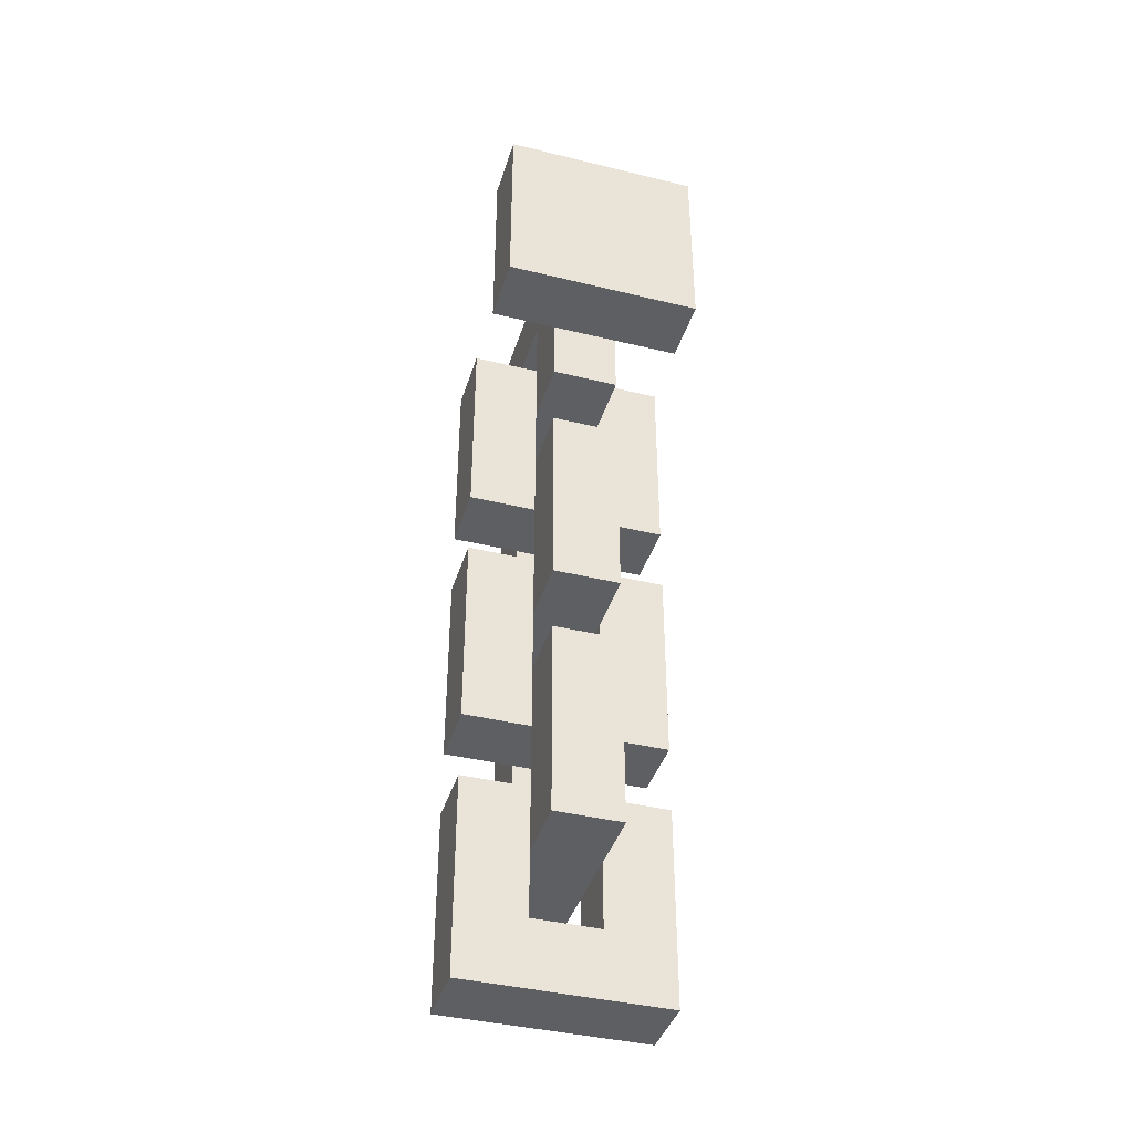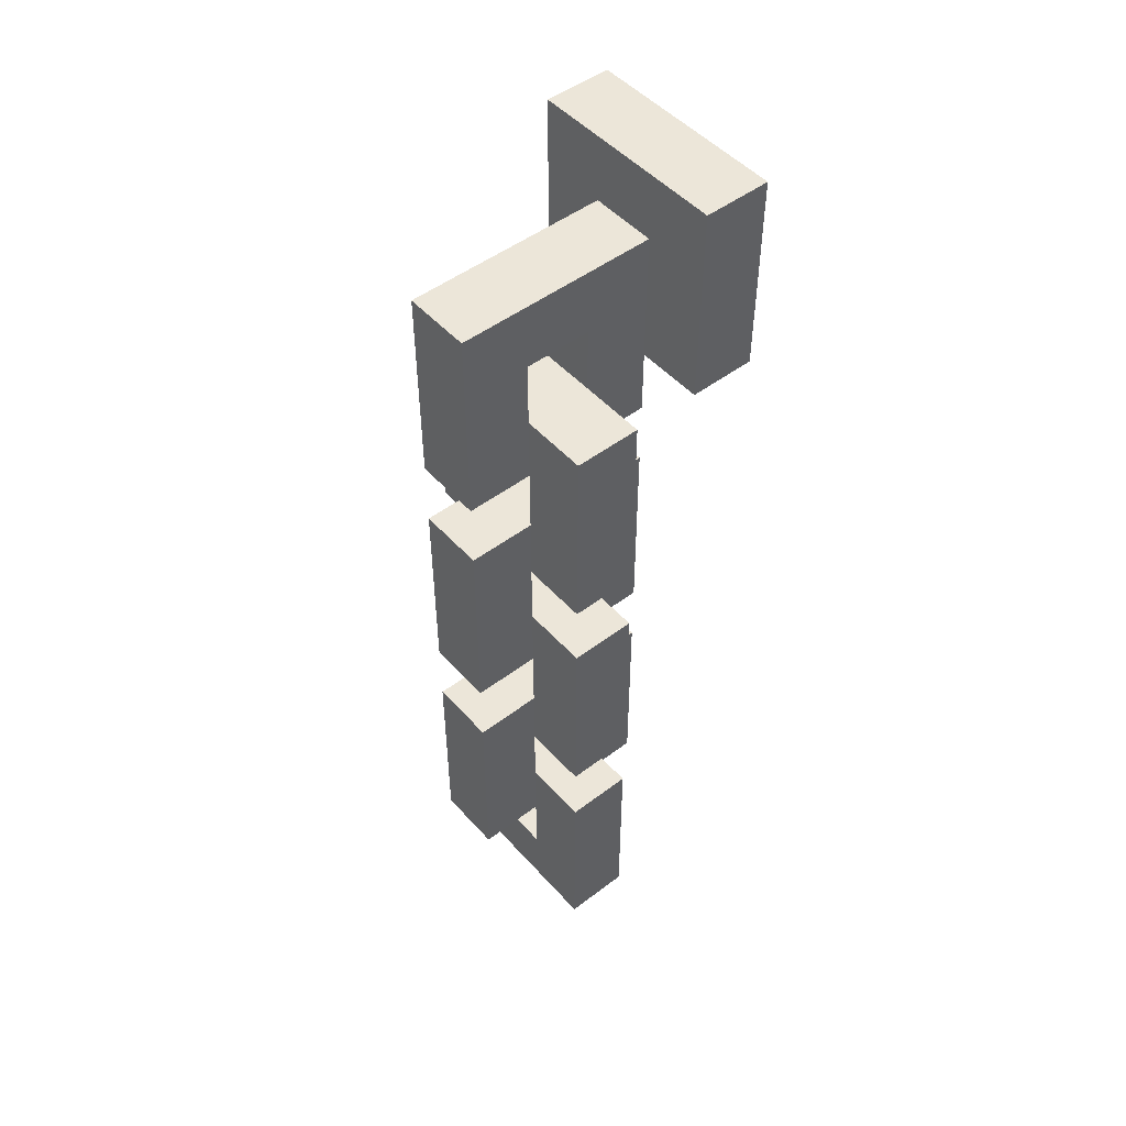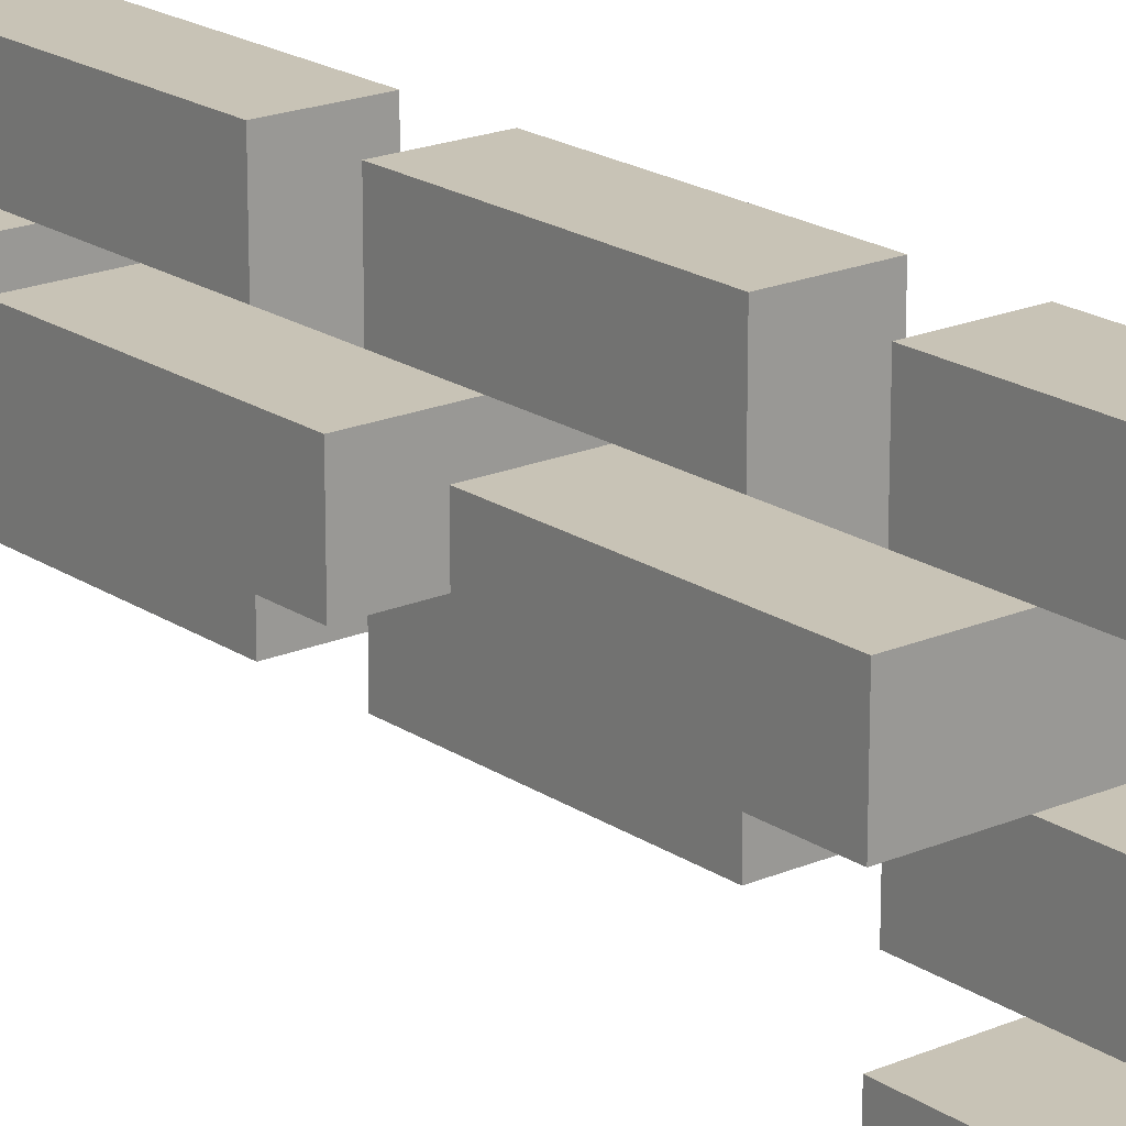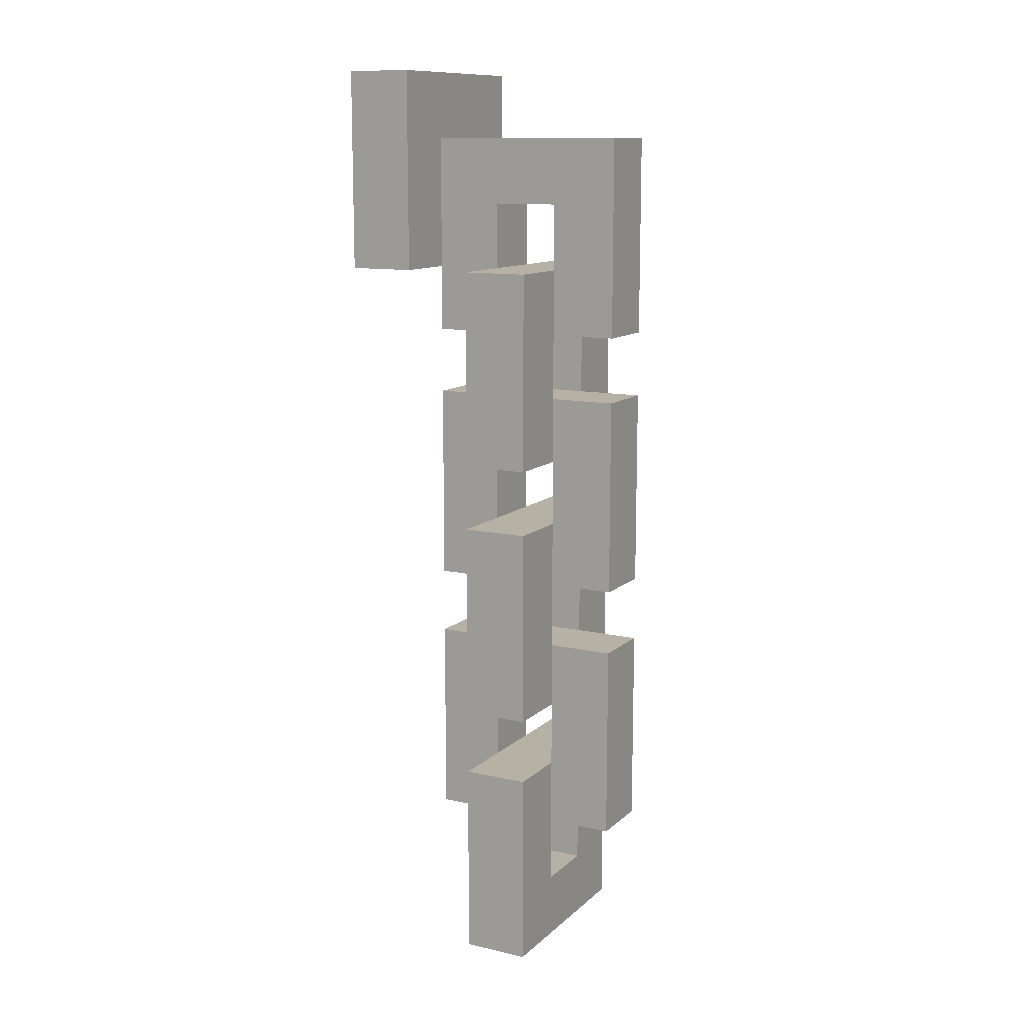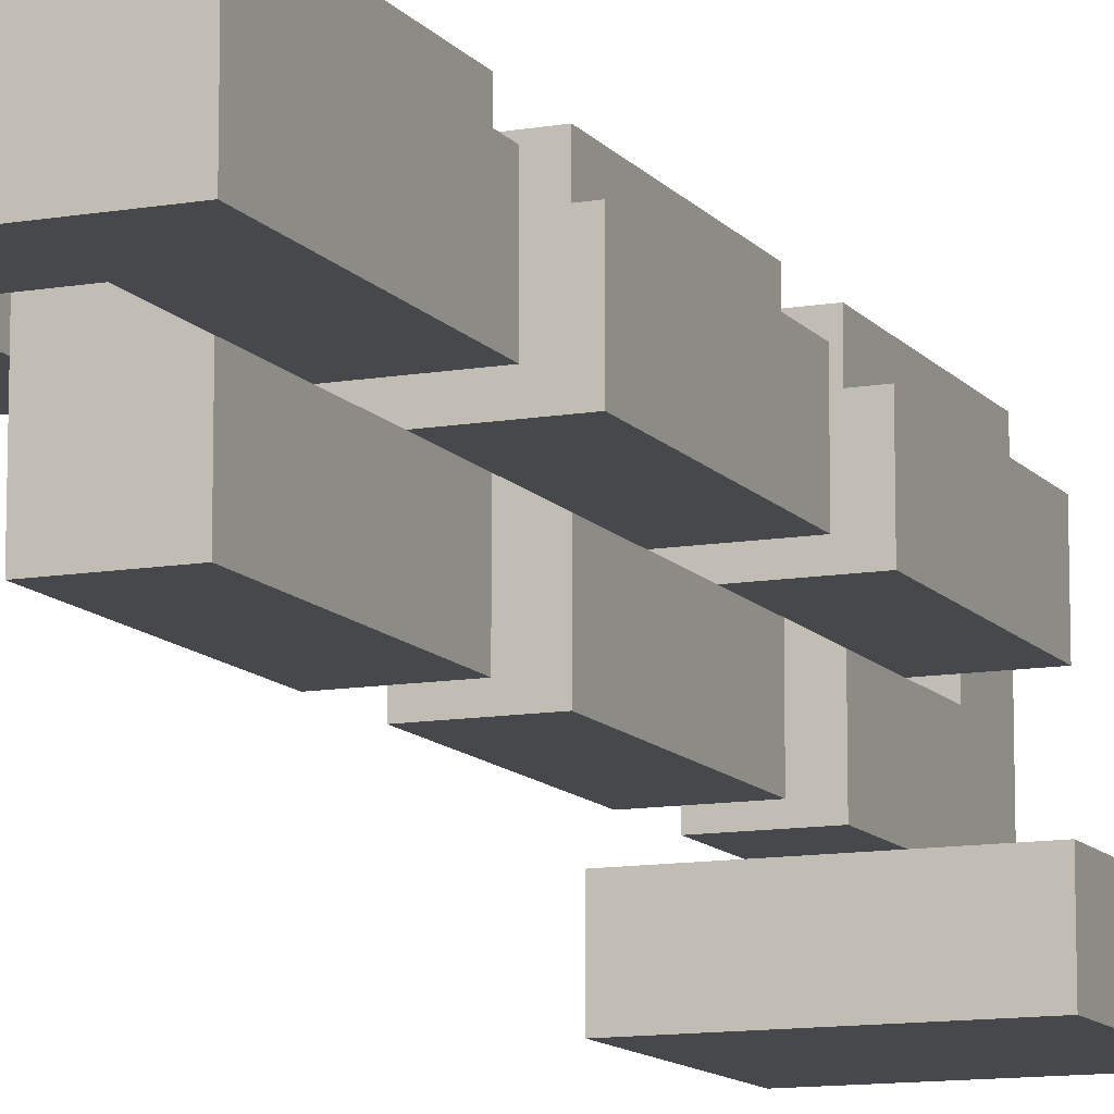
<metadata>
{"format":"obj","ext":"obj","renderer":"f3d","projection":"perspective","resolution":1024,"background":"white","views":[{"elev":-40.3,"azim":163.3,"up":"+Y"},{"elev":49.5,"azim":50.1,"up":"+Y"},{"elev":19.4,"azim":141.1,"up":"+Z"},{"elev":12.0,"azim":-61.8,"up":"+Y"},{"elev":-11.5,"azim":22.8,"up":"+Z"}]}
</metadata>
<code>
o
v -0.15 -0.7 0.1
v -0.15 -0.7 0
v -0.15 -0.4 0.1
v -0.15 -0.4 0
v -0.15 -0.3 0.1
v -0.15 -0.3 0
v -0.15 0 0.1
v -0.15 0 0
v -0.15 0.1 0.1
v -0.15 0.1 0
v -0.15 0.4 0.1
v -0.15 0.4 0
v -0.15 0.4 -0.1
v -0.15 0.4 -0.2
v -0.15 0.7 -0.1
v -0.15 0.7 -0.2
v -0.05 -0.5 0.2
v -0.05 -0.5 0.1
v -0.05 -0.5 0
v -0.05 -0.5 -0.1
v -0.05 -0.4 0.1
v -0.05 -0.4 0
v -0.05 -0.3 0.1
v -0.05 -0.3 0
v -0.05 -0.2 0.2
v -0.05 -0.2 0.1
v -0.05 -0.2 0
v -0.05 -0.2 -0.1
v -0.05 -0.1 0.2
v -0.05 -0.1 0.1
v -0.05 -0.1 0
v -0.05 -0.1 -0.1
v -0.05 0 0.1
v -0.05 0 0
v -0.05 0.1 0.1
v -0.05 0.1 0
v -0.05 0.2 0.2
v -0.05 0.2 0.1
v -0.05 0.2 0
v -0.05 0.2 -0.1
v -0.05 0.3 0.2
v -0.05 0.3 0.1
v -0.05 0.3 0
v -0.05 0.3 -0.1
v -0.05 0.4 0.1
v -0.05 0.4 0
v -0.05 0.4 -0.1
v -0.05 0.5 0.1
v -0.05 0.5 0
v -0.05 0.6 0.2
v -0.05 0.6 -0.1
v 0.05 -0.6 0.1
v 0.05 -0.6 0
v 0.05 -0.5 0.1
v 0.05 -0.5 0
v 0.05 -0.2 0.1
v 0.05 -0.2 0
v 0.05 -0.1 0.1
v 0.05 -0.1 0
v 0.05 0.2 0.1
v 0.05 0.2 0
v 0.05 0.3 0.1
v 0.05 0.3 0
v -0.05 -0.6 0.1
v -0.05 -0.6 0
v -0.05 -0.5 0.1
v -0.05 -0.5 0
v -0.05 -0.2 0.1
v -0.05 -0.2 0
v -0.05 -0.1 0.1
v -0.05 -0.1 0
v -0.05 0.2 0.1
v -0.05 0.2 0
v -0.05 0.3 0.1
v -0.05 0.3 0
v 0.05 -0.5 0.2
v 0.05 -0.5 0.1
v 0.05 -0.5 0
v 0.05 -0.5 -0.1
v 0.05 -0.4 0.1
v 0.05 -0.4 0
v 0.05 -0.3 0.1
v 0.05 -0.3 0
v 0.05 -0.2 0.2
v 0.05 -0.2 0.1
v 0.05 -0.2 0
v 0.05 -0.2 -0.1
v 0.05 -0.1 0.2
v 0.05 -0.1 0.1
v 0.05 -0.1 0
v 0.05 -0.1 -0.1
v 0.05 0 0.1
v 0.05 0 0
v 0.05 0.1 0.1
v 0.05 0.1 0
v 0.05 0.2 0.2
v 0.05 0.2 0.1
v 0.05 0.2 0
v 0.05 0.2 -0.1
v 0.05 0.3 0.2
v 0.05 0.3 0.1
v 0.05 0.3 0
v 0.05 0.3 -0.1
v 0.05 0.4 0.1
v 0.05 0.4 0
v 0.05 0.4 -0.1
v 0.05 0.5 0.1
v 0.05 0.5 0
v 0.05 0.6 0.2
v 0.05 0.6 -0.1
v 0.15 -0.7 0.1
v 0.15 -0.7 0
v 0.15 -0.4 0.1
v 0.15 -0.4 0
v 0.15 -0.3 0.1
v 0.15 -0.3 0
v 0.15 0 0.1
v 0.15 0 0
v 0.15 0.1 0.1
v 0.15 0.1 0
v 0.15 0.4 0.1
v 0.15 0.4 0
v 0.15 0.4 -0.1
v 0.15 0.4 -0.2
v 0.15 0.7 -0.1
v 0.15 0.7 -0.2
v -0.05 -0.5 0.2
v -0.05 -0.2 0.2
v -0.05 -0.1 0.2
v -0.05 0.2 0.2
v -0.05 0.3 0.2
v -0.05 0.6 0.2
v 0.05 -0.5 0.2
v 0.05 -0.2 0.2
v 0.05 -0.1 0.2
v 0.05 0.2 0.2
v 0.05 0.3 0.2
v 0.05 0.6 0.2
v -0.15 -0.7 0.1
v -0.15 -0.4 0.1
v -0.15 -0.3 0.1
v -0.15 0 0.1
v -0.15 0.1 0.1
v -0.15 0.4 0.1
v -0.05 -0.6 0.1
v -0.05 -0.5 0.1
v -0.05 -0.4 0.1
v -0.05 -0.3 0.1
v -0.05 -0.2 0.1
v -0.05 -0.1 0.1
v -0.05 0 0.1
v -0.05 0.1 0.1
v -0.05 0.2 0.1
v -0.05 0.3 0.1
v -0.05 0.4 0.1
v 0.05 -0.6 0.1
v 0.05 -0.5 0.1
v 0.05 -0.4 0.1
v 0.05 -0.3 0.1
v 0.05 -0.2 0.1
v 0.05 -0.1 0.1
v 0.05 0 0.1
v 0.05 0.1 0.1
v 0.05 0.2 0.1
v 0.05 0.3 0.1
v 0.05 0.4 0.1
v 0.15 -0.7 0.1
v 0.15 -0.4 0.1
v 0.15 -0.3 0.1
v 0.15 0 0.1
v 0.15 0.1 0.1
v 0.15 0.4 0.1
v -0.05 -0.4 0
v -0.05 -0.3 0
v -0.05 0 0
v -0.05 0.1 0
v -0.05 0.4 0
v -0.05 0.5 0
v 0.05 -0.4 0
v 0.05 -0.3 0
v 0.05 0 0
v 0.05 0.1 0
v 0.05 0.4 0
v 0.05 0.5 0
v -0.15 0.4 -0.1
v -0.15 0.7 -0.1
v -0.05 0.4 -0.1
v -0.05 0.6 -0.1
v 0.05 0.4 -0.1
v 0.05 0.6 -0.1
v 0.15 0.4 -0.1
v 0.15 0.7 -0.1
v -0.05 -0.4 0.1
v -0.05 -0.3 0.1
v -0.05 0 0.1
v -0.05 0.1 0.1
v -0.05 0.4 0.1
v -0.05 0.5 0.1
v 0.05 -0.4 0.1
v 0.05 -0.3 0.1
v 0.05 0 0.1
v 0.05 0.1 0.1
v 0.05 0.4 0.1
v 0.05 0.5 0.1
v -0.15 -0.7 0
v -0.15 -0.4 0
v -0.15 -0.3 0
v -0.15 0 0
v -0.15 0.1 0
v -0.15 0.4 0
v -0.05 -0.6 0
v -0.05 -0.5 0
v -0.05 -0.4 0
v -0.05 -0.3 0
v -0.05 -0.2 0
v -0.05 -0.1 0
v -0.05 0 0
v -0.05 0.1 0
v -0.05 0.2 0
v -0.05 0.3 0
v -0.05 0.4 0
v 0.05 -0.6 0
v 0.05 -0.5 0
v 0.05 -0.4 0
v 0.05 -0.3 0
v 0.05 -0.2 0
v 0.05 -0.1 0
v 0.05 0 0
v 0.05 0.1 0
v 0.05 0.2 0
v 0.05 0.3 0
v 0.05 0.4 0
v 0.15 -0.7 0
v 0.15 -0.4 0
v 0.15 -0.3 0
v 0.15 0 0
v 0.15 0.1 0
v 0.15 0.4 0
v -0.05 -0.5 -0.1
v -0.05 -0.2 -0.1
v -0.05 -0.1 -0.1
v -0.05 0.2 -0.1
v -0.05 0.3 -0.1
v -0.05 0.4 -0.1
v 0.05 -0.5 -0.1
v 0.05 -0.2 -0.1
v 0.05 -0.1 -0.1
v 0.05 0.2 -0.1
v 0.05 0.3 -0.1
v 0.05 0.4 -0.1
v -0.15 0.4 -0.2
v -0.15 0.7 -0.2
v 0.15 0.4 -0.2
v 0.15 0.7 -0.2
v -0.15 -0.7 0.1
v 0.15 -0.7 0.1
v -0.15 -0.7 0
v 0.15 -0.7 0
v -0.05 -0.5 0.2
v 0.05 -0.5 0.2
v -0.05 -0.5 0.1
v 0.05 -0.5 0.1
v -0.05 -0.5 0
v 0.05 -0.5 0
v -0.05 -0.5 -0.1
v 0.05 -0.5 -0.1
v -0.15 -0.3 0.1
v -0.05 -0.3 0.1
v 0.05 -0.3 0.1
v 0.15 -0.3 0.1
v -0.15 -0.3 0
v -0.05 -0.3 0
v 0.05 -0.3 0
v 0.15 -0.3 0
v -0.05 -0.1 0.2
v 0.05 -0.1 0.2
v -0.05 -0.1 0.1
v 0.05 -0.1 0.1
v -0.05 -0.1 0
v 0.05 -0.1 0
v -0.05 -0.1 -0.1
v 0.05 -0.1 -0.1
v -0.15 0.1 0.1
v -0.05 0.1 0.1
v 0.05 0.1 0.1
v 0.15 0.1 0.1
v -0.15 0.1 0
v -0.05 0.1 0
v 0.05 0.1 0
v 0.15 0.1 0
v -0.05 0.3 0.2
v 0.05 0.3 0.2
v -0.05 0.3 0.1
v 0.05 0.3 0.1
v -0.05 0.3 0
v 0.05 0.3 0
v -0.05 0.3 -0.1
v 0.05 0.3 -0.1
v -0.15 0.4 -0.1
v -0.05 0.4 -0.1
v 0.05 0.4 -0.1
v 0.15 0.4 -0.1
v -0.15 0.4 -0.2
v 0.15 0.4 -0.2
v -0.05 0.5 0.1
v 0.05 0.5 0.1
v -0.05 0.5 0
v 0.05 0.5 0
v -0.05 -0.6 0.1
v 0.05 -0.6 0.1
v -0.05 -0.6 0
v 0.05 -0.6 0
v -0.15 -0.4 0.1
v -0.05 -0.4 0.1
v 0.05 -0.4 0.1
v 0.15 -0.4 0.1
v -0.15 -0.4 0
v -0.05 -0.4 0
v 0.05 -0.4 0
v 0.15 -0.4 0
v -0.05 -0.2 0.2
v 0.05 -0.2 0.2
v -0.05 -0.2 0.1
v 0.05 -0.2 0.1
v -0.05 -0.2 0
v 0.05 -0.2 0
v -0.05 -0.2 -0.1
v 0.05 -0.2 -0.1
v -0.15 0 0.1
v -0.05 0 0.1
v 0.05 0 0.1
v 0.15 0 0.1
v -0.15 0 0
v -0.05 0 0
v 0.05 0 0
v 0.15 0 0
v -0.05 0.2 0.2
v 0.05 0.2 0.2
v -0.05 0.2 0.1
v 0.05 0.2 0.1
v -0.05 0.2 0
v 0.05 0.2 0
v -0.05 0.2 -0.1
v 0.05 0.2 -0.1
v -0.15 0.4 0.1
v -0.05 0.4 0.1
v 0.05 0.4 0.1
v 0.15 0.4 0.1
v -0.15 0.4 0
v -0.05 0.4 0
v 0.05 0.4 0
v 0.15 0.4 0
v -0.05 0.6 0.2
v 0.05 0.6 0.2
v -0.05 0.6 -0.1
v 0.05 0.6 -0.1
v -0.15 0.7 -0.1
v 0.15 0.7 -0.1
v -0.15 0.7 -0.2
v 0.15 0.7 -0.2
f 3 2 1
f 4 2 3
f 7 6 5
f 8 6 7
f 11 10 9
f 12 10 11
f 15 14 13
f 16 14 15
f 21 18 17
f 22 20 19
f 23 21 17
f 24 20 22
f 25 23 17
f 26 23 25
f 27 20 24
f 28 20 27
f 33 30 29
f 34 32 31
f 35 33 29
f 36 32 34
f 37 35 29
f 38 35 37
f 39 32 36
f 40 32 39
f 45 42 41
f 46 44 43
f 47 44 46
f 48 45 41
f 49 47 46
f 50 48 41
f 50 49 48
f 51 47 49
f 51 49 50
f 54 53 52
f 55 53 54
f 58 57 56
f 59 57 58
f 62 61 60
f 63 61 62
f 64 65 66
f 66 65 67
f 68 69 70
f 70 69 71
f 72 73 74
f 74 73 75
f 76 77 80
f 78 79 81
f 76 80 82
f 81 79 83
f 76 82 84
f 84 82 85
f 83 79 86
f 86 79 87
f 88 89 92
f 90 91 93
f 88 92 94
f 93 91 95
f 88 94 96
f 96 94 97
f 95 91 98
f 98 91 99
f 100 101 104
f 102 103 105
f 105 103 106
f 100 104 107
f 105 106 108
f 100 107 109
f 107 108 109
f 108 106 110
f 109 108 110
f 111 112 113
f 113 112 114
f 115 116 117
f 117 116 118
f 119 120 121
f 121 120 122
f 123 124 125
f 125 124 126
f 133 128 127
f 134 128 133
f 135 130 129
f 136 130 135
f 137 132 131
f 138 132 137
f 145 140 139
f 146 140 145
f 147 140 146
f 148 142 141
f 149 142 148
f 150 142 149
f 151 142 150
f 152 144 143
f 153 144 152
f 154 144 153
f 155 144 154
f 156 145 139
f 167 156 139
f 167 157 156
f 167 158 157
f 168 158 167
f 169 160 159
f 169 161 160
f 169 162 161
f 170 162 169
f 171 166 165
f 171 165 164
f 171 164 163
f 172 166 171
f 179 174 173
f 180 174 179
f 181 176 175
f 182 176 181
f 183 178 177
f 184 178 183
f 187 186 185
f 188 186 187
f 190 186 188
f 191 190 189
f 192 186 190
f 192 190 191
f 193 194 199
f 199 194 200
f 195 196 201
f 201 196 202
f 197 198 203
f 203 198 204
f 205 206 211
f 211 206 212
f 212 206 213
f 207 208 214
f 214 208 215
f 215 208 216
f 216 208 217
f 209 210 218
f 218 210 219
f 219 210 220
f 220 210 221
f 205 211 222
f 205 222 233
f 222 223 233
f 223 224 233
f 233 224 234
f 225 226 235
f 226 227 235
f 227 228 235
f 235 228 236
f 231 232 237
f 230 231 237
f 229 230 237
f 237 232 238
f 239 240 245
f 245 240 246
f 241 242 247
f 247 242 248
f 243 244 249
f 249 244 250
f 251 252 253
f 253 252 254
f 257 256 255
f 258 256 257
f 261 260 259
f 262 260 261
f 263 262 261
f 264 262 263
f 265 264 263
f 266 264 265
f 271 268 267
f 271 270 269
f 271 269 268
f 272 270 271
f 273 270 272
f 274 270 273
f 277 276 275
f 278 276 277
f 279 278 277
f 280 278 279
f 281 280 279
f 282 280 281
f 287 284 283
f 287 286 285
f 287 285 284
f 288 286 287
f 289 286 288
f 290 286 289
f 293 292 291
f 294 292 293
f 295 294 293
f 296 294 295
f 297 296 295
f 298 296 297
f 303 300 299
f 303 302 301
f 303 301 300
f 304 302 303
f 307 306 305
f 308 306 307
f 309 310 311
f 311 310 312
f 313 314 317
f 314 315 318
f 317 314 318
f 315 316 319
f 318 315 319
f 319 316 320
f 321 322 323
f 323 322 324
f 323 324 325
f 325 324 326
f 325 326 327
f 327 326 328
f 329 330 333
f 330 331 334
f 333 330 334
f 331 332 335
f 334 331 335
f 335 332 336
f 337 338 339
f 339 338 340
f 339 340 341
f 341 340 342
f 341 342 343
f 343 342 344
f 345 346 349
f 347 348 349
f 346 347 349
f 349 348 350
f 350 348 351
f 351 348 352
f 353 354 355
f 355 354 356
f 357 358 359
f 359 358 360

</code>
